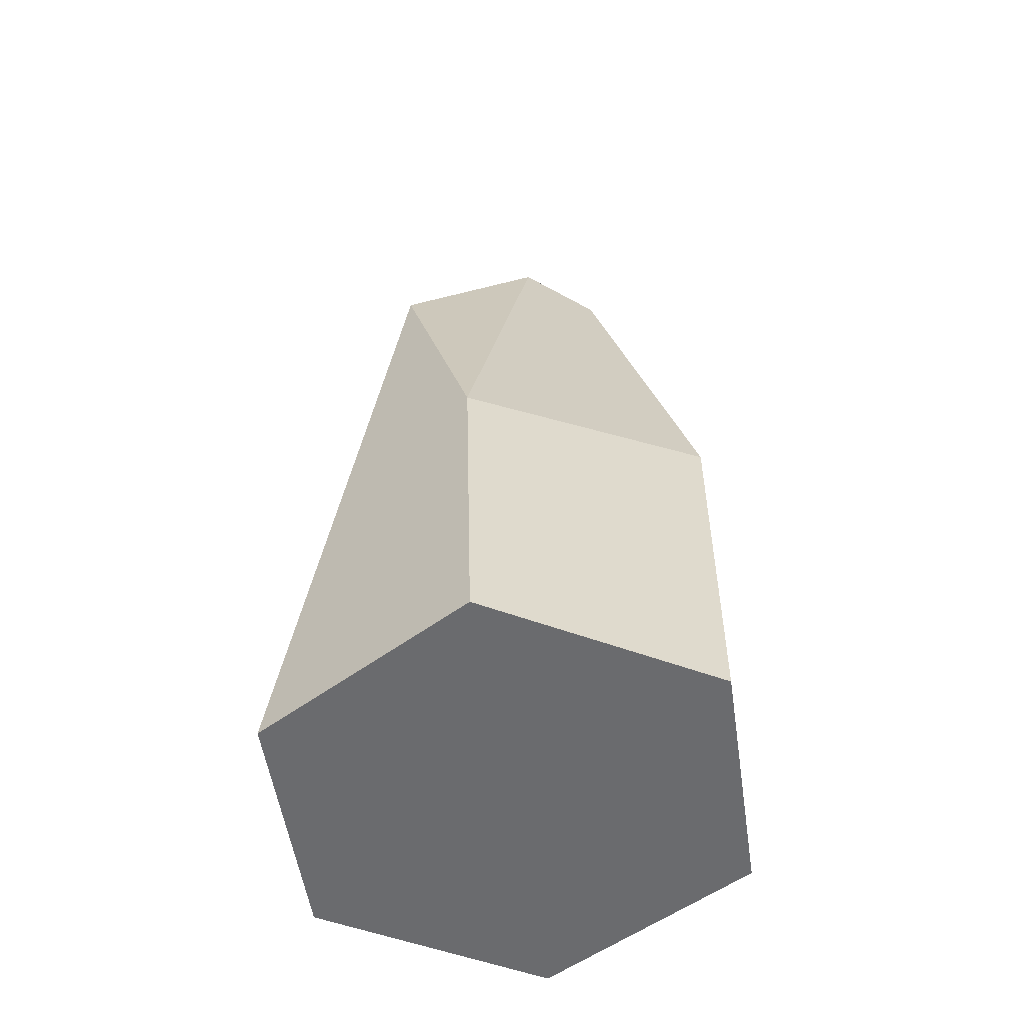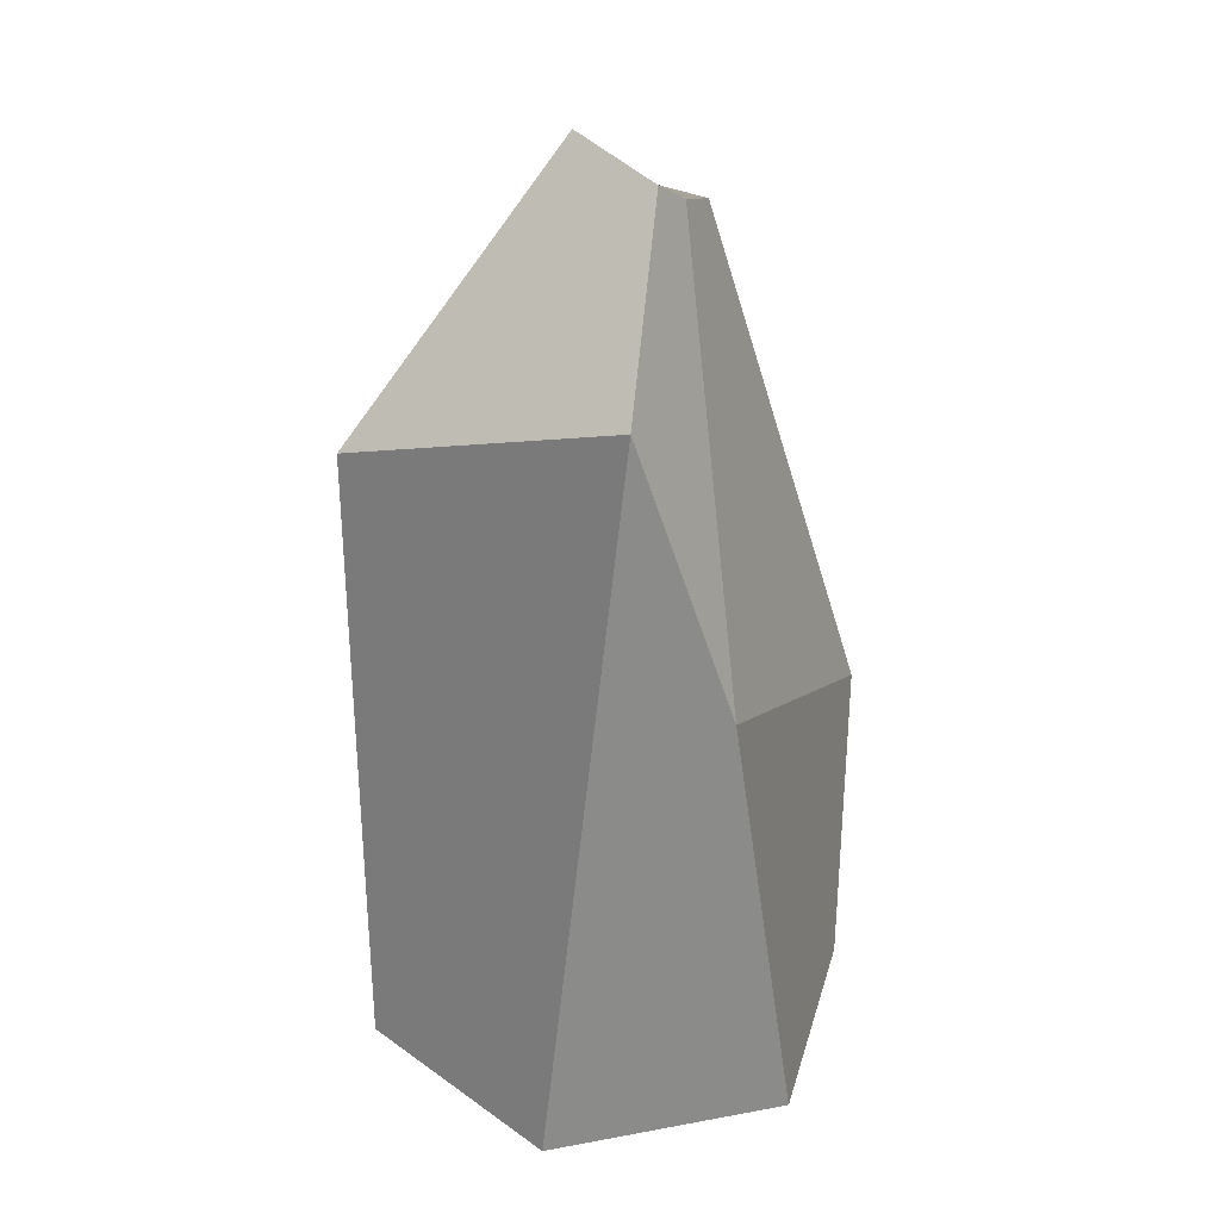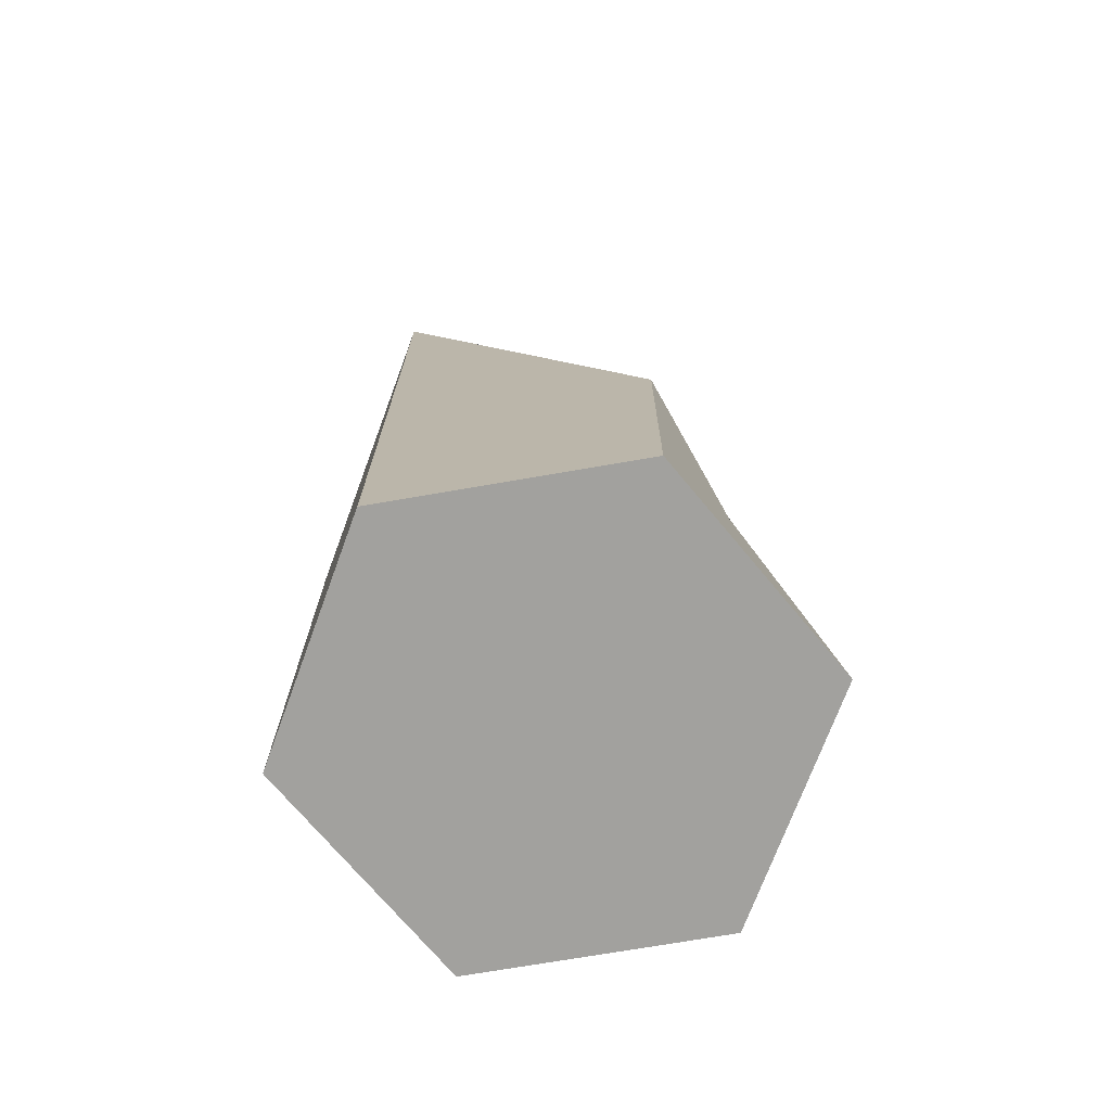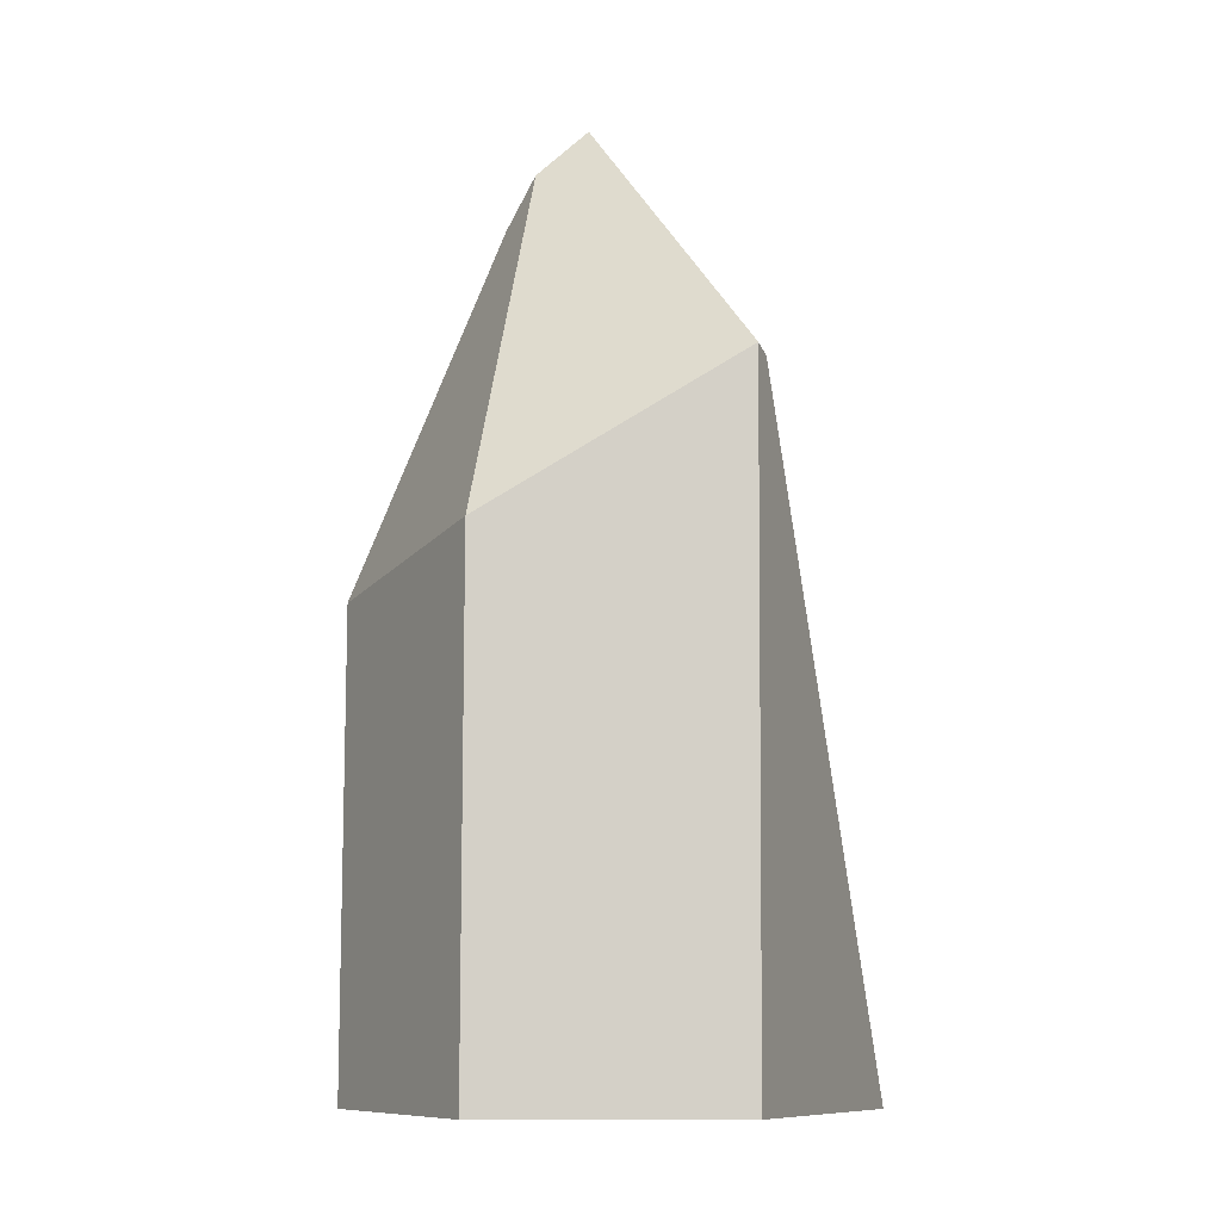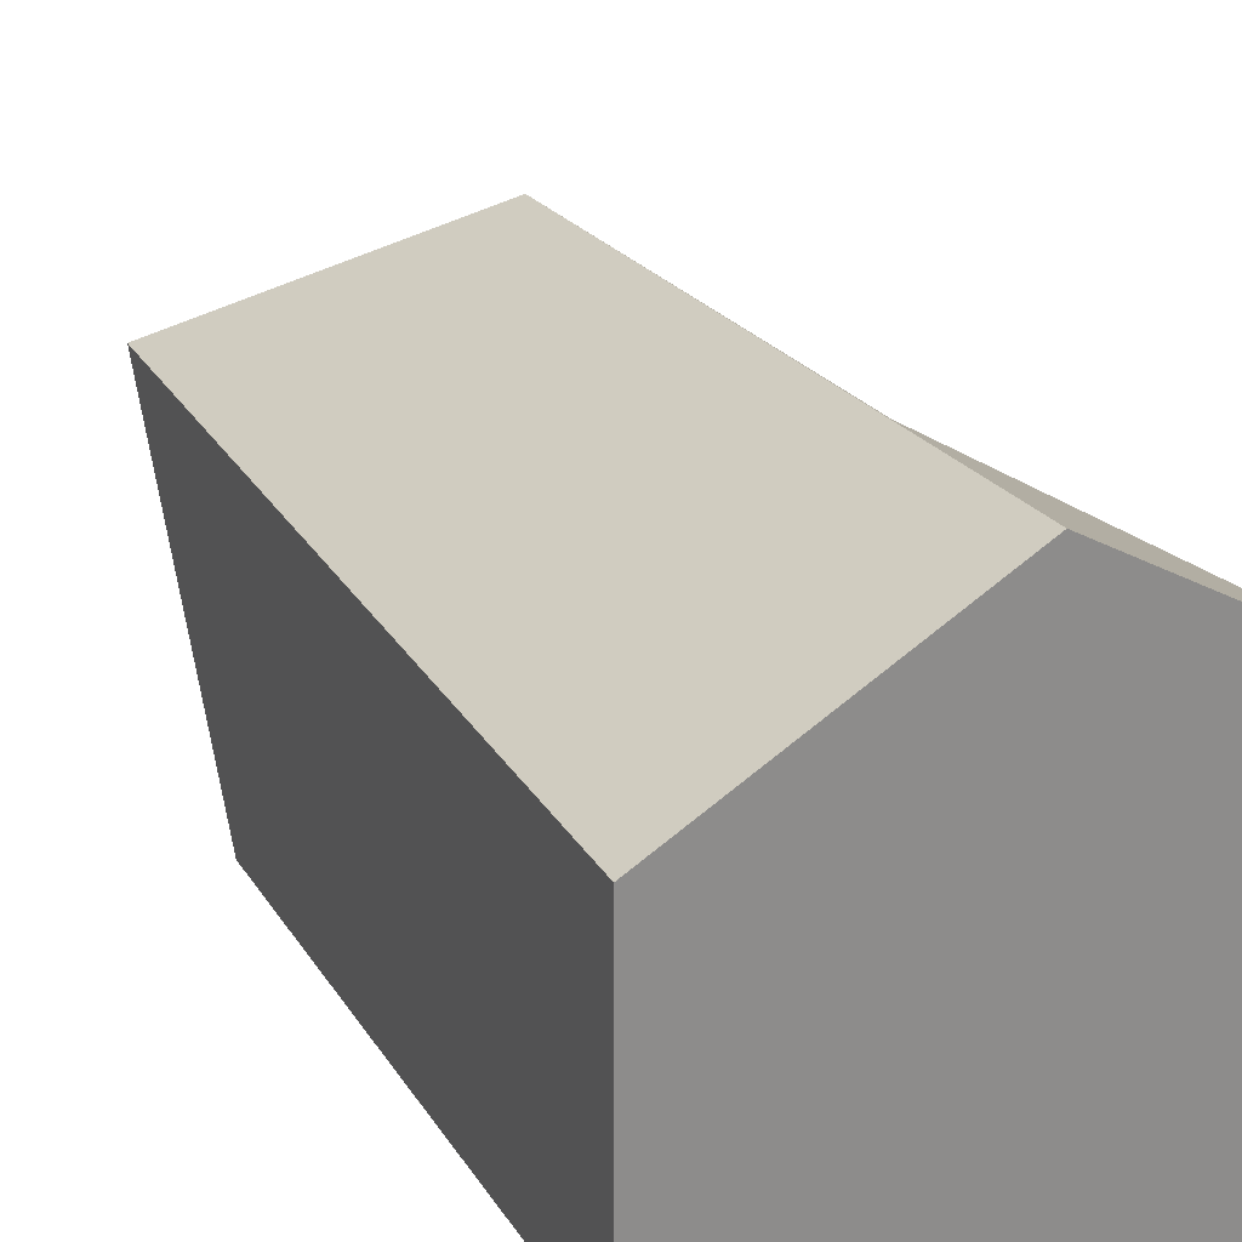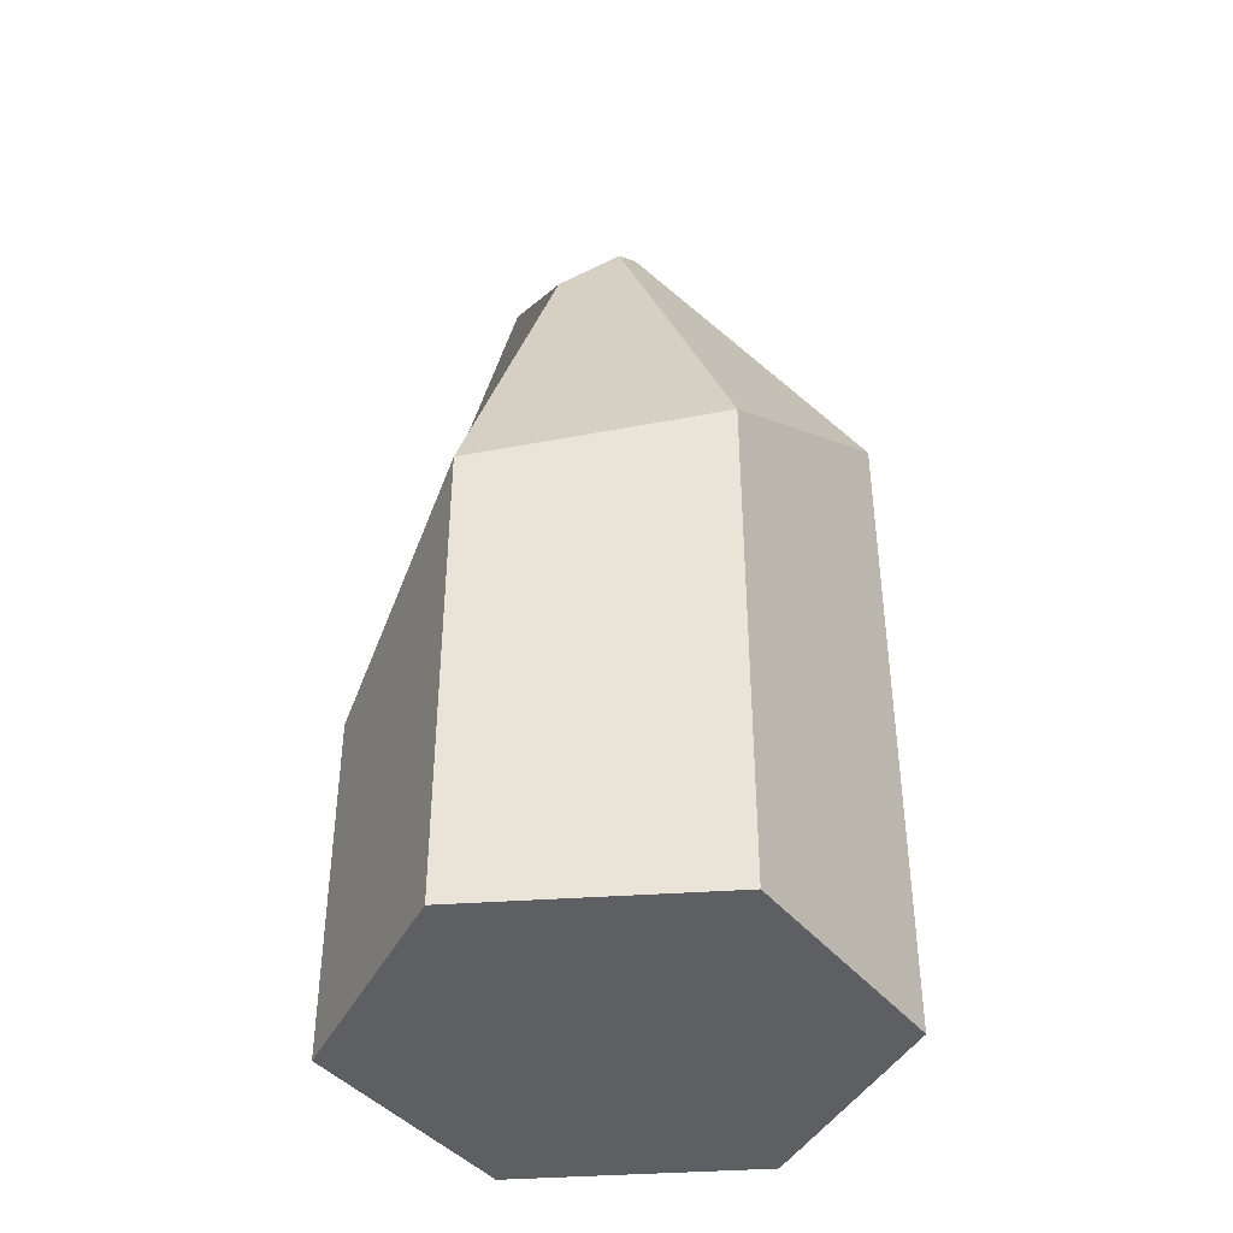
<metadata>
{"format":"obj","ext":"obj","renderer":"f3d","projection":"perspective","resolution":1024,"background":"white","views":[{"elev":-53.4,"azim":68.4,"up":"+Y"},{"elev":30.7,"azim":15.1,"up":"+Y"},{"elev":-72.0,"azim":-20.2,"up":"+Y"},{"elev":-9.8,"azim":-90.0,"up":"+Y"},{"elev":26.0,"azim":-24.7,"up":"+Z"},{"elev":-41.0,"azim":-145.2,"up":"+Y"}]}
</metadata>
<code>
o Circle_Circle.006
v -0 0 -1.711
v -1.482 0 -0.8554
v -1.482 0 0.8554
v 0 0 1.711
v 1.482 0 0.8554
v 1.482 0 -0.8554
v -1.482 3.482 -0.8554
v -0 3.22 -1.711
v -1.467 4.547 0.8842
v 0.4085 5.003 1.063
v 1.013 2.928 0.7508
v 1.482 2.394 -0.8554
v -0.3645 6.003 -0.4901
v 0.005472 5.749 -0.6967
v -0.2688 6.341 -0.1438
v 0.3195 6.141 0.1127
v 0.4668 6.04 0.03039
v 0.4712 5.835 -0.557
f 2 1 6 5 4 3
f 11 12 18 17
f 2 3 9 7
f 5 6 12 11
f 3 4 10 9
f 1 2 7 8
f 6 1 8 12
f 4 5 11 10
f 13 15 16 17 18 14
f 9 10 16 15
f 8 7 13 14
f 12 8 14 18
f 10 11 17 16
f 7 9 15 13

</code>
